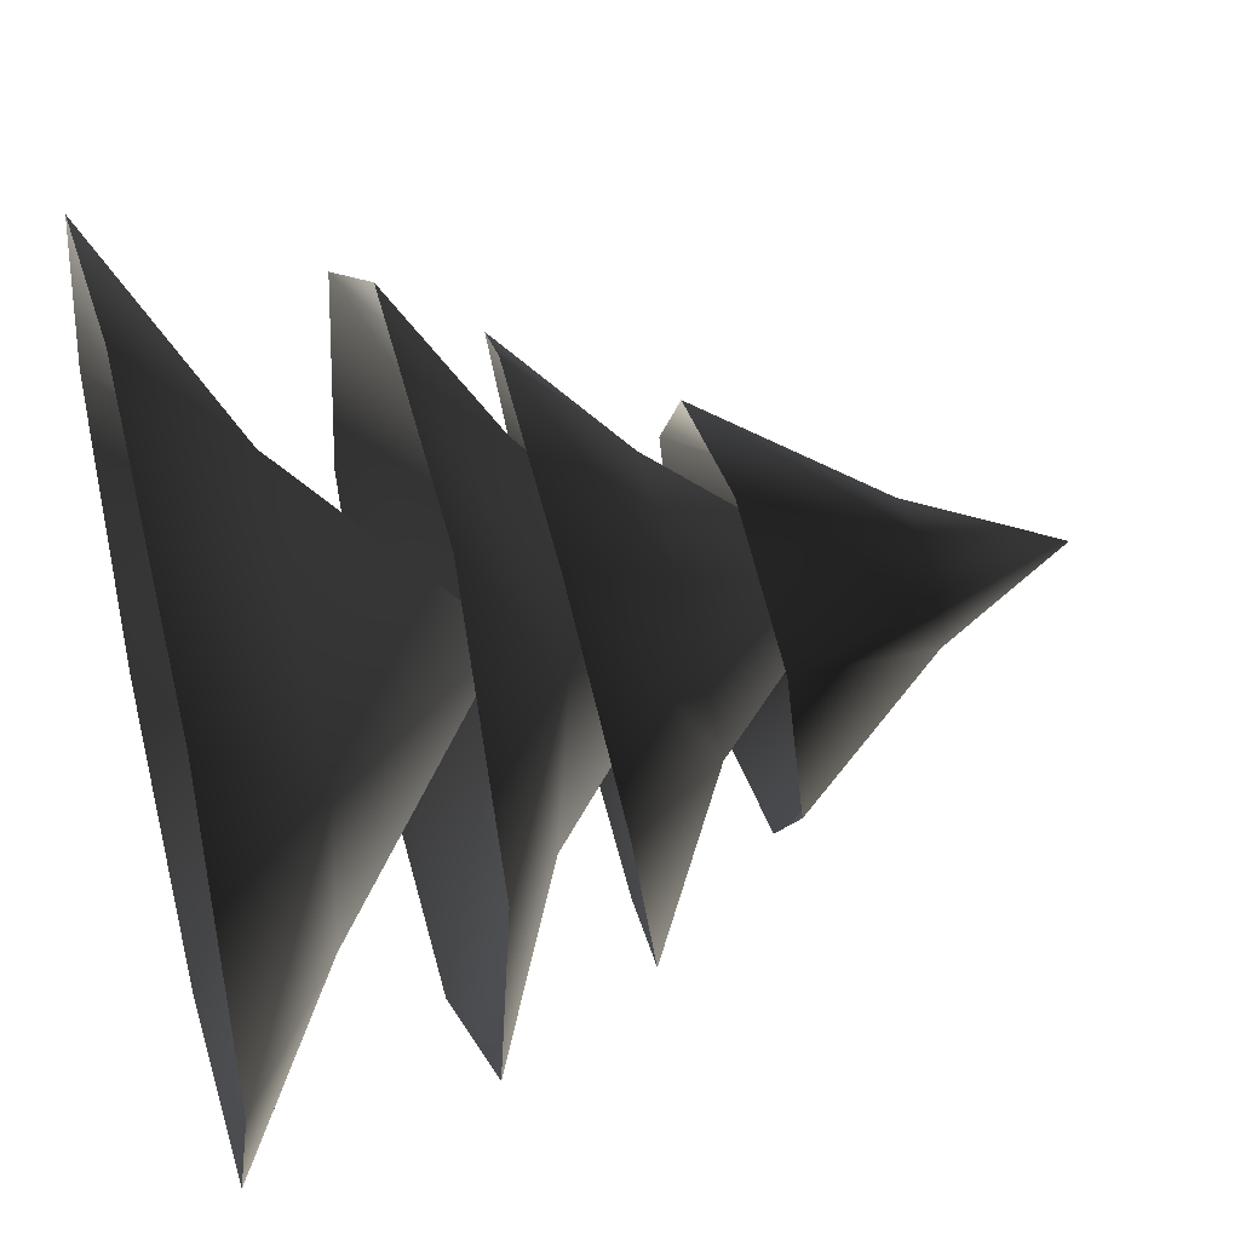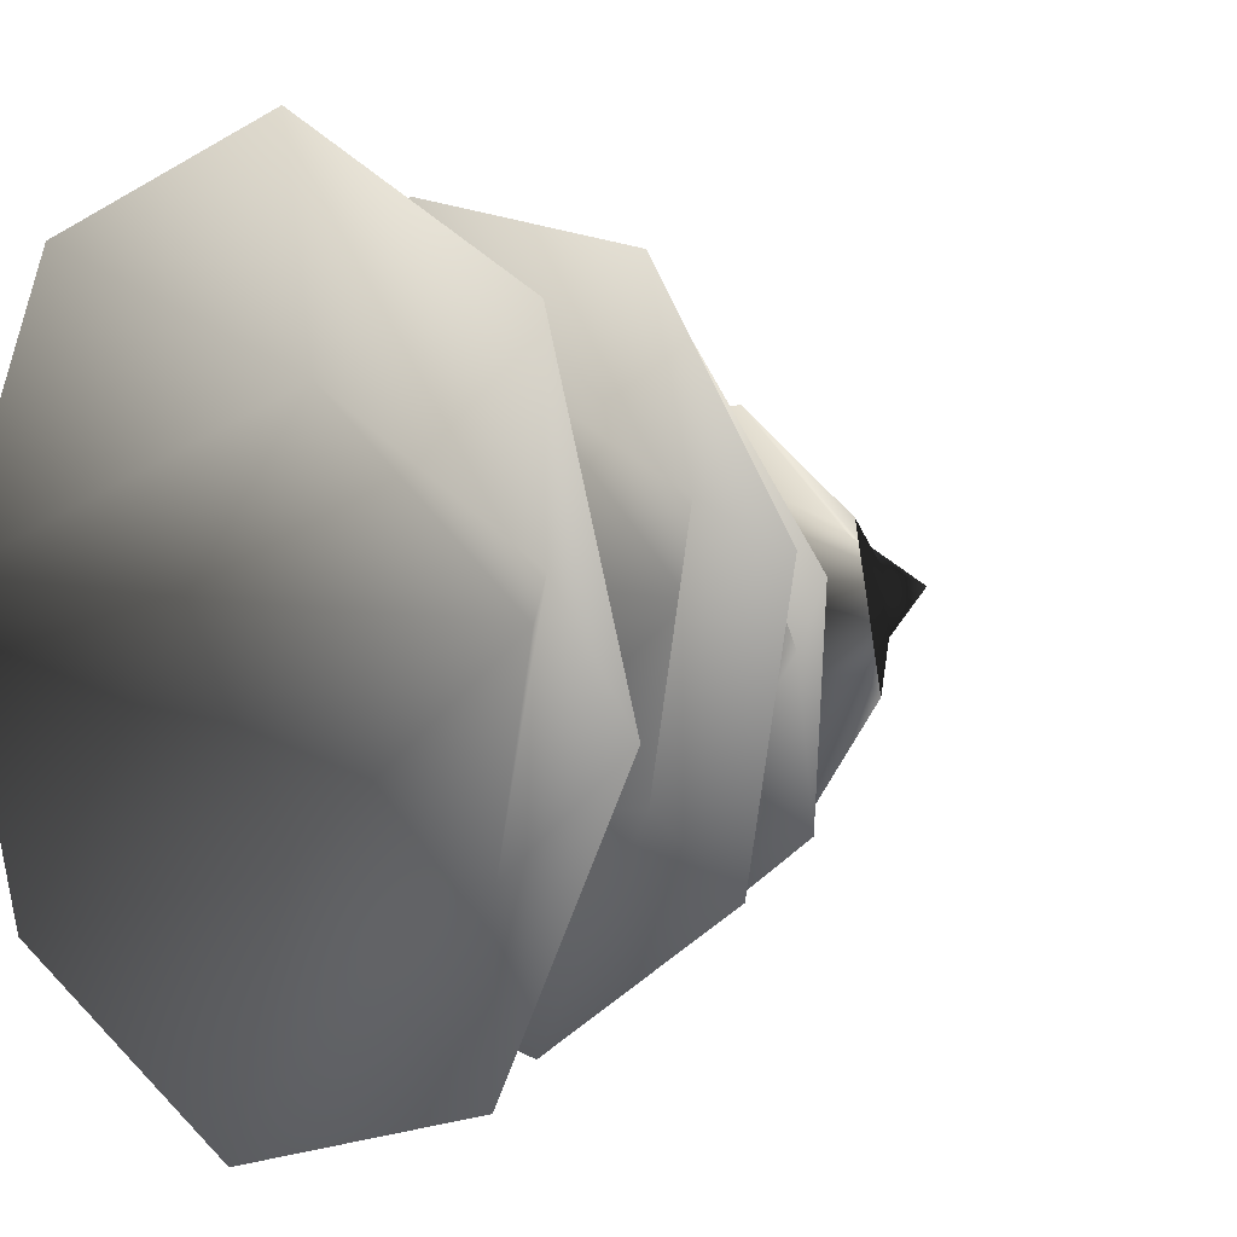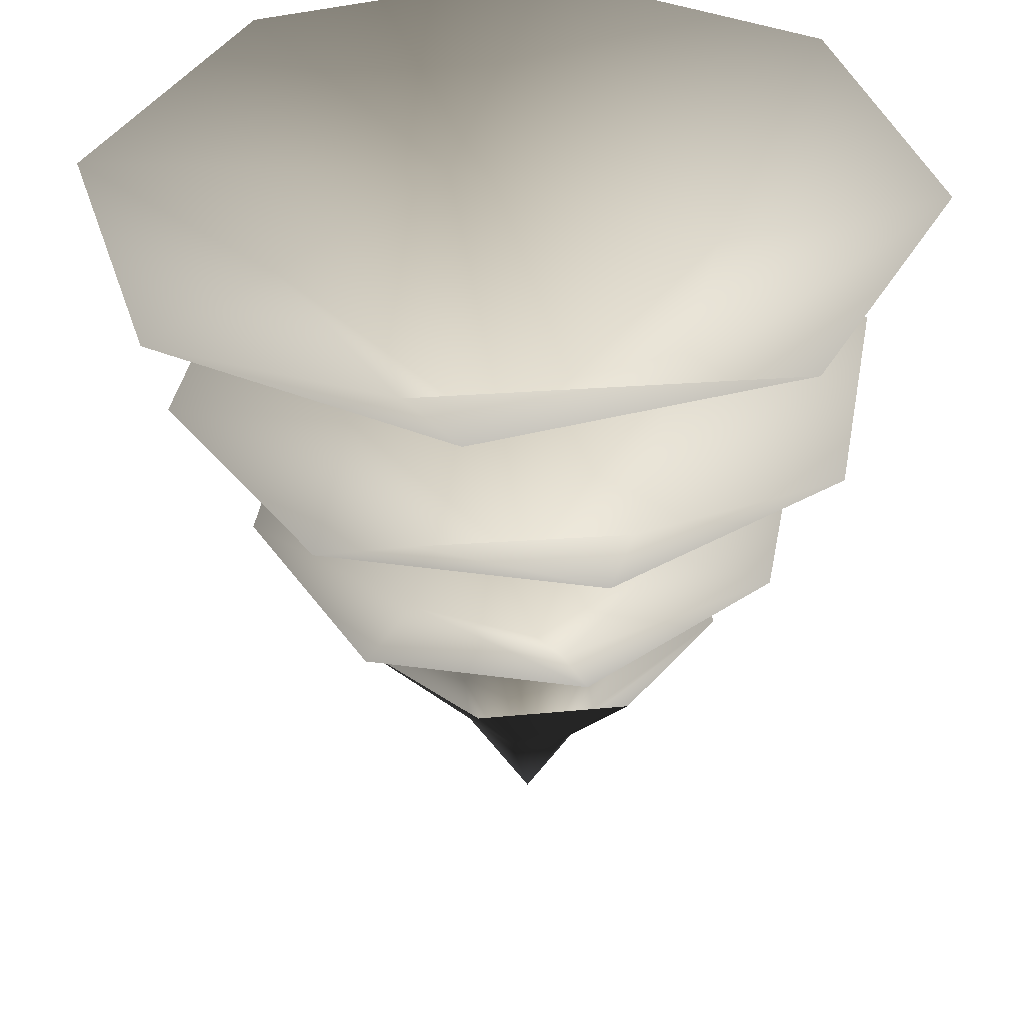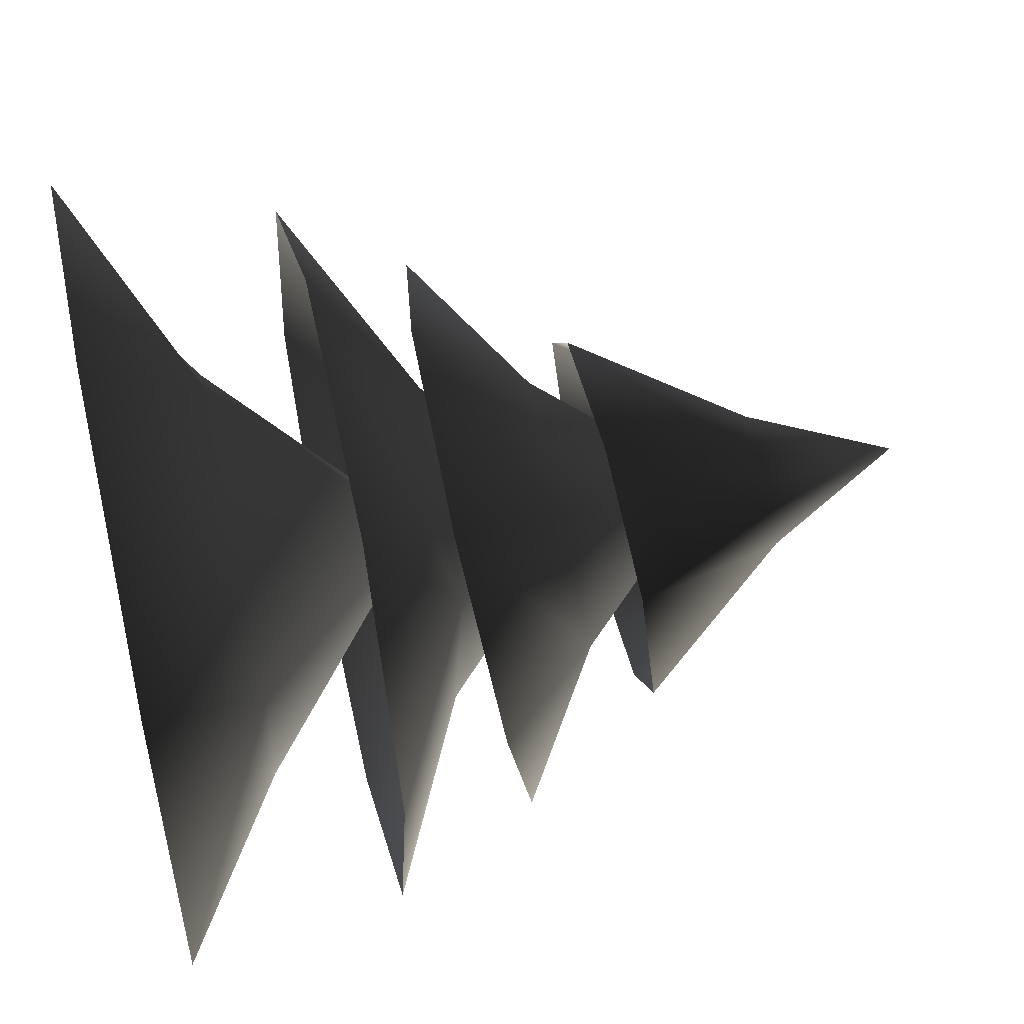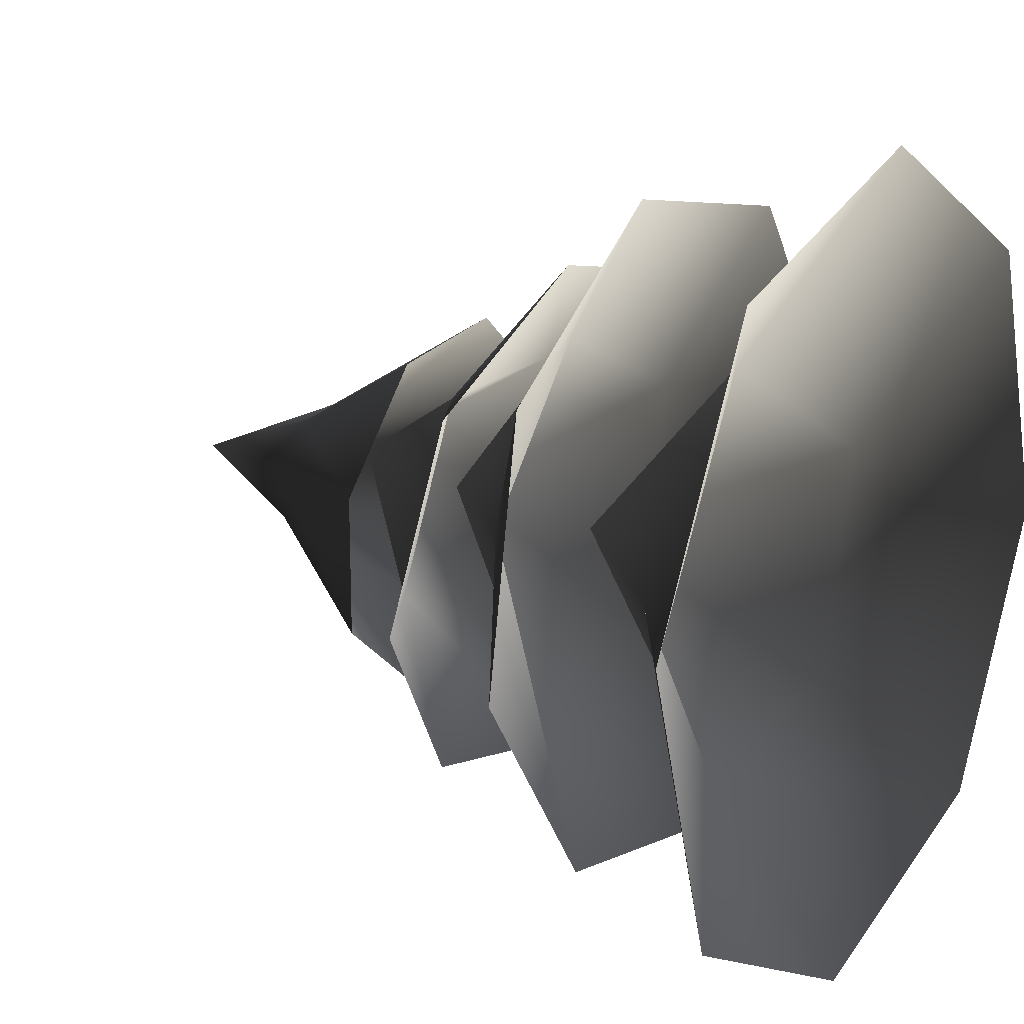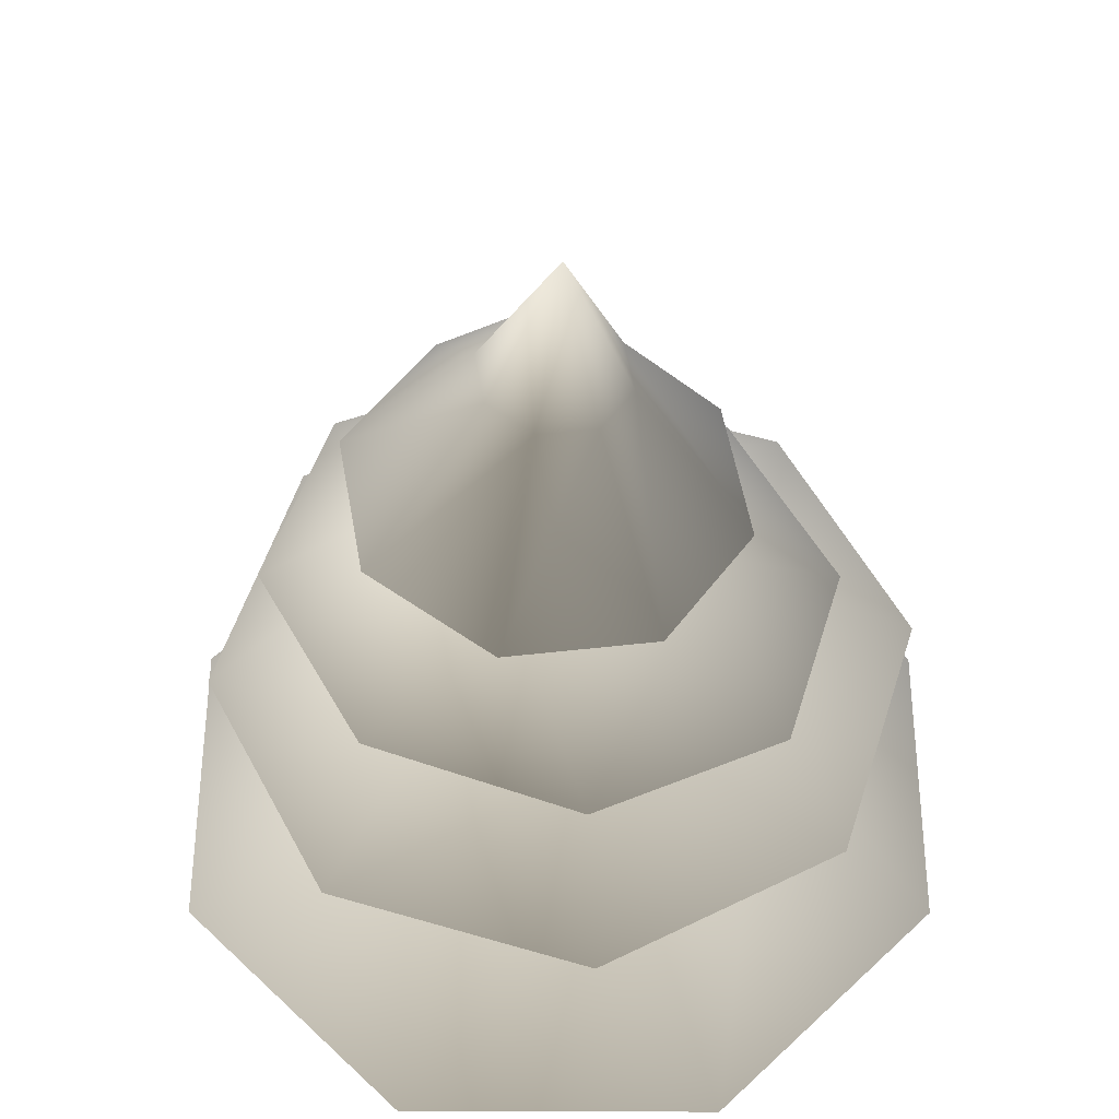
<metadata>
{"format":"obj","ext":"obj","renderer":"f3d","projection":"perspective","resolution":1024,"background":"white","views":[{"elev":43.6,"azim":74.7,"up":"+Z"},{"elev":4.7,"azim":44.1,"up":"+Z"},{"elev":-51.1,"azim":0.4,"up":"+Z"},{"elev":55.6,"azim":77.1,"up":"+Z"},{"elev":17.3,"azim":-57.9,"up":"+Z"},{"elev":53.9,"azim":-107.1,"up":"+Y"}]}
</metadata>
<code>
v 0.1095 1.578 0.3661
v 0.03892 1.931 0.142
v 0.1273 1.938 0.07318
v 0.3484 1.599 0.1801
v 0.141 1.948 -0.03793
v 0.3853 1.625 -0.1203
v 0.07192 1.954 -0.1262
v 0.1986 1.641 -0.3589
v -0.03942 1.953 -0.14
v -0.1023 1.638 -0.3961
v -0.1278 1.945 -0.07113
v -0.3412 1.618 -0.21
v -0.1415 1.936 0.03999
v -0.3781 1.592 0.09034
v -0.07242 1.93 0.1283
v -0.1915 1.575 0.329
v -0.003586 2.233 0.01497
v -0.5622 0.6246 0.6367
v -0.1599 0.85 0.4109
v 0.04299 0.6214 0.8243
v 0.3784 0.8471 0.1274
v 0.6035 0.6185 0.529
v 0.7911 0.6175 -0.07618
v 0.2651 0.8477 -0.3582
v 0.4958 0.6191 -0.6367
v -0.233 0.8503 -0.3806
v -0.1094 0.6222 -0.8243
v -0.6699 0.6252 -0.529
v -0.4962 0.8517 0.04285
v -0.8574 0.6262 0.07618
v -0.04383 1.231 -4.306e-07
v -0.3161 1.416 -0.4689
v -0.2402 1.557 -0.1452
v -0.5582 1.373 -0.1078
v -0.1586 1.489 0.2622
v -0.4732 1.302 0.3164
v -0.1111 1.246 0.5553
v 0.1836 1.468 0.2808
v 0.3161 1.237 0.4689
v 0.2958 1.513 -0.04162
v 0.5582 1.281 0.1078
v 0.4732 1.351 -0.3164
v 0.06822 1.564 -0.2953
v 0.1111 1.407 -0.5553
v 0.02009 1.826 0.05963
v 0.3821 1.058 0.6121
v 0.3001 1.252 0.224
v 0.6915 1.055 0.1637
v 0.2057 1.249 -0.2906
v 0.5932 1.053 -0.3721
v 0.1447 1.052 -0.6815
v -0.2218 1.25 -0.3223
v -0.3911 1.053 -0.5832
v -0.3682 1.252 0.08065
v -0.7005 1.056 -0.1348
v -0.6022 1.058 0.401
v -0.08831 1.253 0.4054
v -0.1538 1.059 0.7104
v -0.007257 1.579 0.02318
g Tree_conf1_(20)_1234_159
f 1 3 2
f 1 4 3
f 4 5 3
f 4 6 5
f 6 7 5
f 6 8 7
f 8 9 7
f 8 10 9
f 10 11 9
f 10 12 11
f 12 13 11
f 12 14 13
f 14 15 13
f 14 16 15
f 16 2 15
f 16 1 2
f 2 3 17
f 3 5 17
f 5 7 17
f 7 9 17
f 9 11 17
f 11 13 17
f 13 15 17
f 15 2 17
f 18 20 19
f 20 21 19
f 20 22 21
f 22 23 21
f 23 24 21
f 23 25 24
f 25 26 24
f 25 27 26
f 27 28 26
f 28 29 26
f 28 30 29
f 30 19 29
f 30 18 19
f 19 21 31
f 21 24 31
f 24 26 31
f 26 29 31
f 29 19 31
f 32 34 33
f 34 35 33
f 34 36 35
f 36 37 35
f 37 38 35
f 37 39 38
f 39 40 38
f 39 41 40
f 41 42 40
f 42 43 40
f 42 44 43
f 44 33 43
f 44 32 33
f 33 35 45
f 35 38 45
f 38 40 45
f 40 43 45
f 43 33 45
f 46 48 47
f 48 49 47
f 48 50 49
f 50 51 49
f 51 52 49
f 51 53 52
f 53 54 52
f 53 55 54
f 55 56 54
f 56 57 54
f 56 58 57
f 58 47 57
f 58 46 47
f 47 49 59
f 49 52 59
f 52 54 59
f 54 57 59
f 57 47 59

</code>
